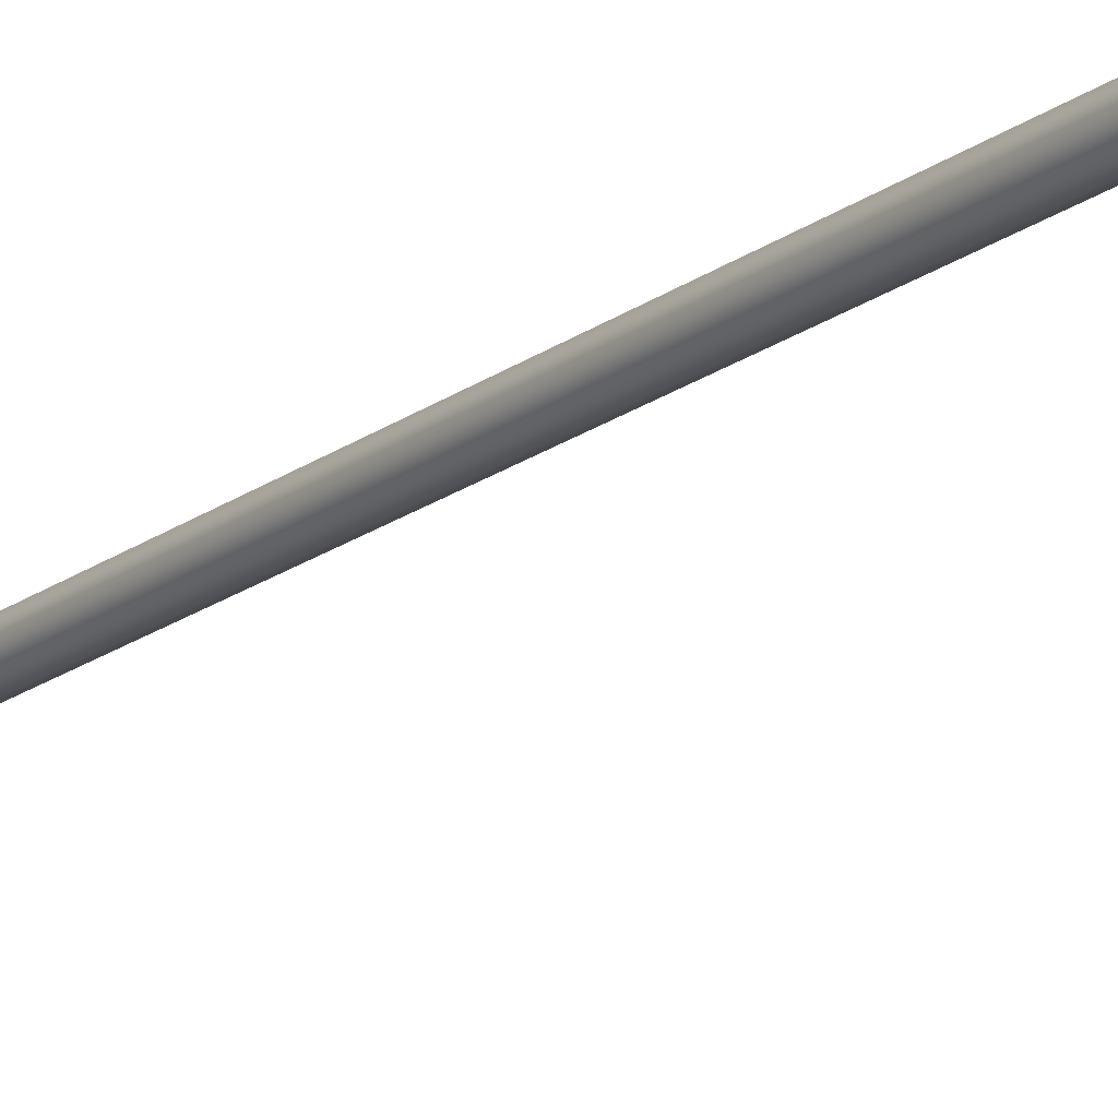
<metadata>
{"format":"obj","ext":"obj","renderer":"f3d","projection":"perspective","resolution":1024,"background":"white","views":[{"elev":-19.1,"azim":-36.2,"up":"+Y"}]}
</metadata>
<code>
v  0 2.825 0
v  -1.413 2.446 0
v  -1.413 2.446 1.926
v  0 2.825 1.926
v  -2.446 1.413 0
v  -2.446 1.413 1.926
v  -2.825 0 0
v  -2.825 0 1.926
v  -2.446 -1.413 0
v  -2.446 -1.413 1.926
v  -1.413 -2.446 0
v  -1.413 -2.446 1.926
v  0 -2.825 0
v  0 -2.825 1.926
v  0 0.635 1.691
v  -0.449 0.449 1.691
v  -0.449 0.449 63.47
v  0 0.635 63.47
v  -0.635 -0 1.691
v  -0.635 -0 63.47
v  -0.449 -0.449 1.691
v  -0.449 -0.449 63.47
v  0 -0.635 1.691
v  0 -0.635 63.47
v  0 -0.474 62.36
v  -0.1336 -0.474 62.23
v  -0.1336 -1.367 62.23
v  0 -1.367 62.36
v  0 -0.474 62.09
v  0 -1.367 62.09
v  -1.743 -5.313 61.89
v  0 -5.313 61.89
v  0 -7.559 61.89
v  -1.527 -6.541 61.89
v  -0.9998 -7.274 61.89
v  -0.7708 -6.223 63.16
v  0 -6.223 63.29
v  0 -5.313 63.34
v  -0.935 -5.287 63.19
v  0 -7.559 62.58
v  -0.9998 -7.274 62.58
v  -1.612 -4.138 61.89
v  -1.612 -4.138 62.58
v  -0.9969 -1.225 62.58
v  -0.9969 -1.225 61.89
v  0 -4.138 61.89
v  -1.527 -6.541 62.58
v  -1.743 -5.313 62.58
v  0 -1.132 62.58
v  0 -1.132 61.89
v  -0.3482 -1.768 62.87
v  -0.821 -4.265 63.16
v  0 -4.138 63.29
v  0 -1.718 62.87
v  0 -6.727 63.14
v  -0.513 -6.581 63.15
v  1.413 2.446 1.926
v  1.413 2.446 0
v  2.446 1.413 1.926
v  2.446 1.413 0
v  2.825 0 1.926
v  2.825 0 0
v  2.446 -1.413 1.926
v  2.446 -1.413 0
v  1.413 -2.446 1.926
v  1.413 -2.446 0
v  0.449 0.449 63.47
v  0.449 0.449 1.691
v  0.635 -0 63.47
v  0.635 -0 1.691
v  0.449 -0.449 63.47
v  0.449 -0.449 1.691
v  0.1336 -1.367 62.23
v  0.1336 -0.474 62.23
v  1.743 -5.313 61.89
v  1.527 -6.541 61.89
v  0.9998 -7.274 61.89
v  0.7708 -6.223 63.16
v  0.935 -5.287 63.19
v  0.9998 -7.274 62.58
v  1.612 -4.138 61.89
v  0.9969 -1.225 61.89
v  0.9969 -1.225 62.58
v  1.612 -4.138 62.58
v  1.743 -5.313 62.58
v  1.527 -6.541 62.58
v  0.3482 -1.768 62.87
v  0.821 -4.265 63.16
v  0.513 -6.581 63.15
g StreetLamp_Tall
f 1 2 3
f 3 4 1
f 2 5 6
f 6 3 2
f 5 7 8
f 8 6 5
f 7 9 10
f 10 8 7
f 9 11 12
f 12 10 9
f 11 13 14
f 14 12 11
f 3 6 8
f 8 10 12
f 8 12 14
f 3 8 14
f 4 3 14
f 15 16 17
f 17 18 15
f 16 19 20
f 20 17 16
f 19 21 22
f 22 20 19
f 21 23 24
f 24 22 21
f 20 22 24
f 17 20 24
f 18 17 24
f 25 26 27
f 27 28 25
f 26 29 30
f 30 27 26
f 31 32 33
f 34 31 33
f 35 34 33
f 36 37 38
f 38 39 36
f 33 40 41
f 41 35 33
f 42 43 44
f 44 45 42
f 42 46 32
f 32 31 42
f 34 47 48
f 48 31 34
f 45 44 49
f 49 50 45
f 51 52 53
f 53 54 51
f 31 48 43
f 43 42 31
f 45 50 46
f 46 42 45
f 52 39 38
f 38 53 52
f 41 47 34
f 34 35 41
f 41 40 55
f 55 56 41
f 49 44 51
f 51 54 49
f 44 43 52
f 52 51 44
f 43 48 39
f 39 52 43
f 48 47 36
f 36 39 48
f 47 41 56
f 56 36 47
f 36 56 37
f 56 55 37
f 1 4 57
f 57 58 1
f 58 57 59
f 59 60 58
f 60 59 61
f 61 62 60
f 62 61 63
f 63 64 62
f 64 63 65
f 65 66 64
f 66 65 14
f 14 13 66
f 65 63 61
f 14 65 61
f 61 59 57
f 14 61 57
f 4 14 57
f 15 18 67
f 67 68 15
f 68 67 69
f 69 70 68
f 70 69 71
f 71 72 70
f 72 71 24
f 24 23 72
f 24 71 69
f 24 69 67
f 18 24 67
f 25 28 73
f 73 74 25
f 74 73 30
f 30 29 74
f 33 32 75
f 33 75 76
f 77 33 76
f 78 79 38
f 38 37 78
f 33 77 80
f 80 40 33
f 81 82 83
f 83 84 81
f 81 75 32
f 32 46 81
f 76 75 85
f 85 86 76
f 82 50 49
f 49 83 82
f 87 54 53
f 53 88 87
f 75 81 84
f 84 85 75
f 82 81 46
f 46 50 82
f 88 53 38
f 38 79 88
f 80 77 76
f 76 86 80
f 80 89 55
f 55 40 80
f 49 54 87
f 87 83 49
f 83 87 88
f 88 84 83
f 84 88 79
f 79 85 84
f 85 79 78
f 78 86 85
f 86 78 89
f 89 80 86
f 78 37 89
f 89 37 55

</code>
